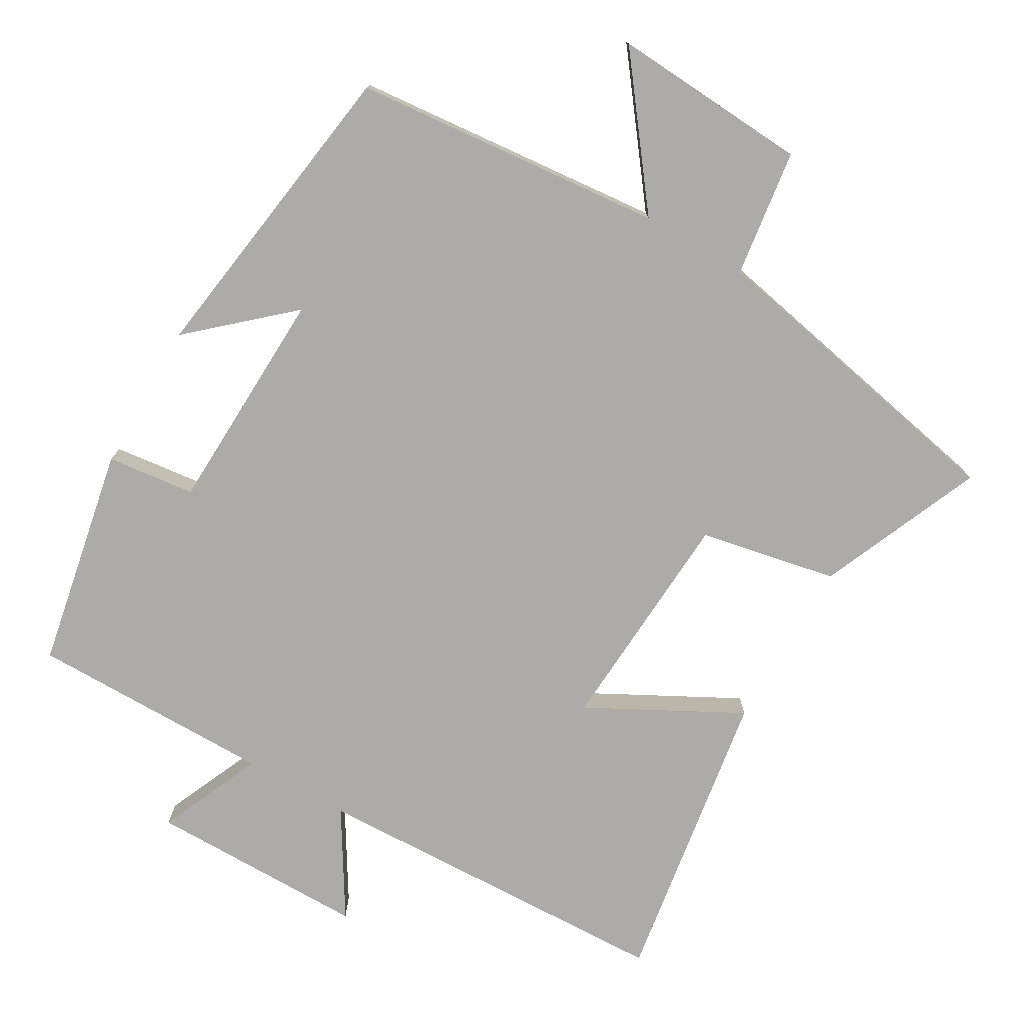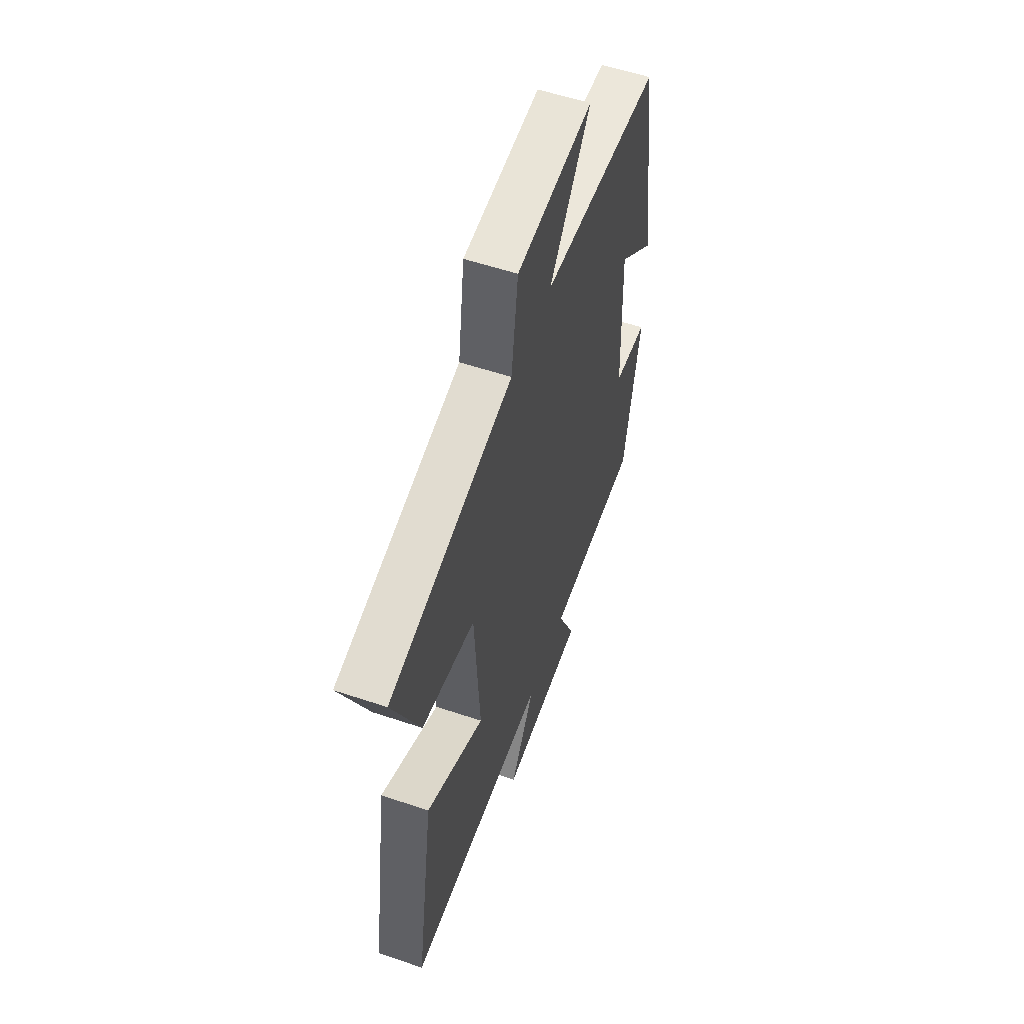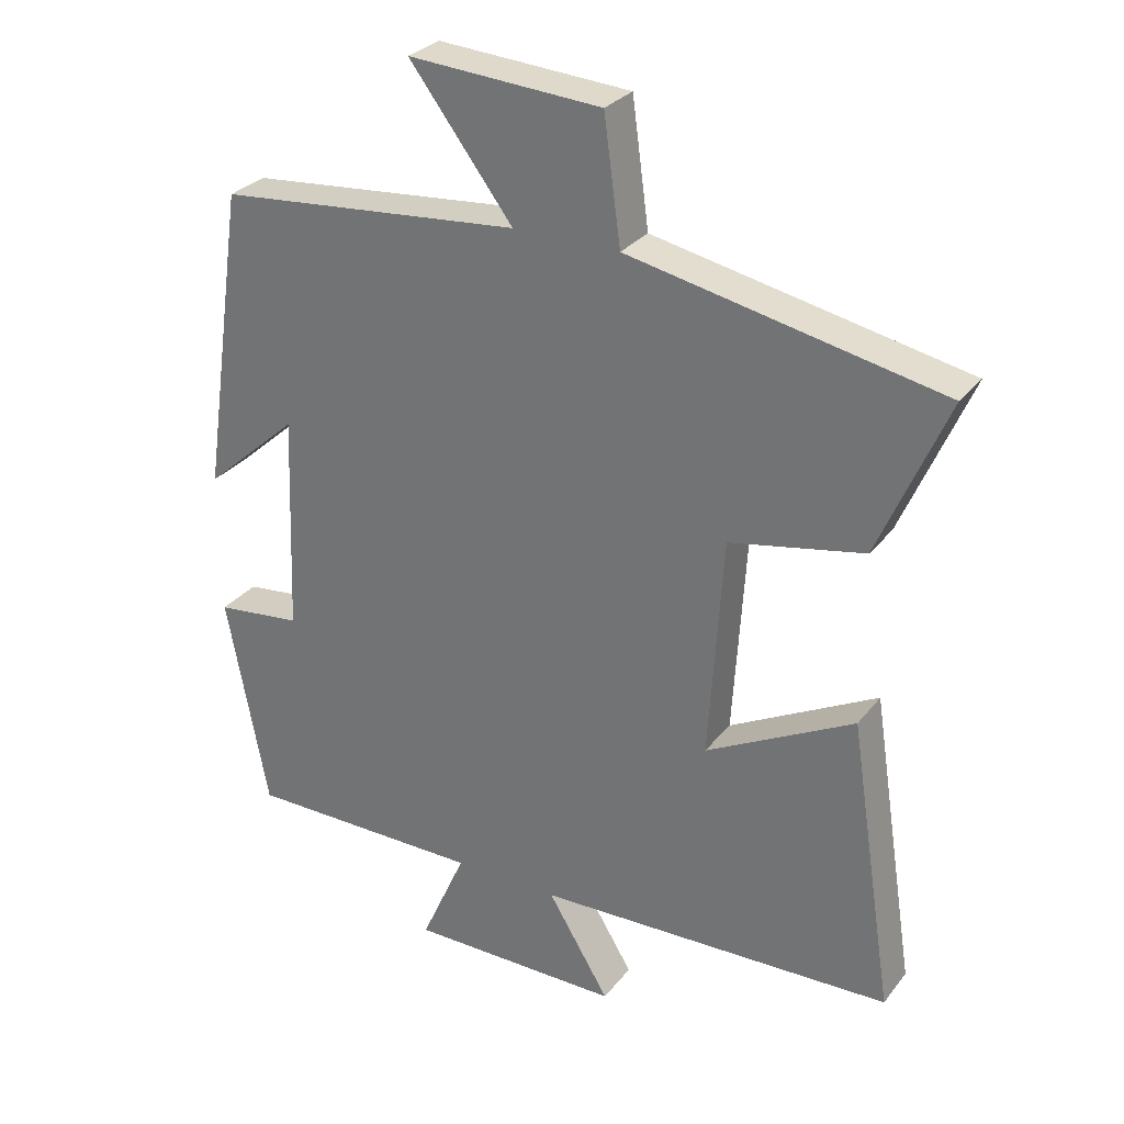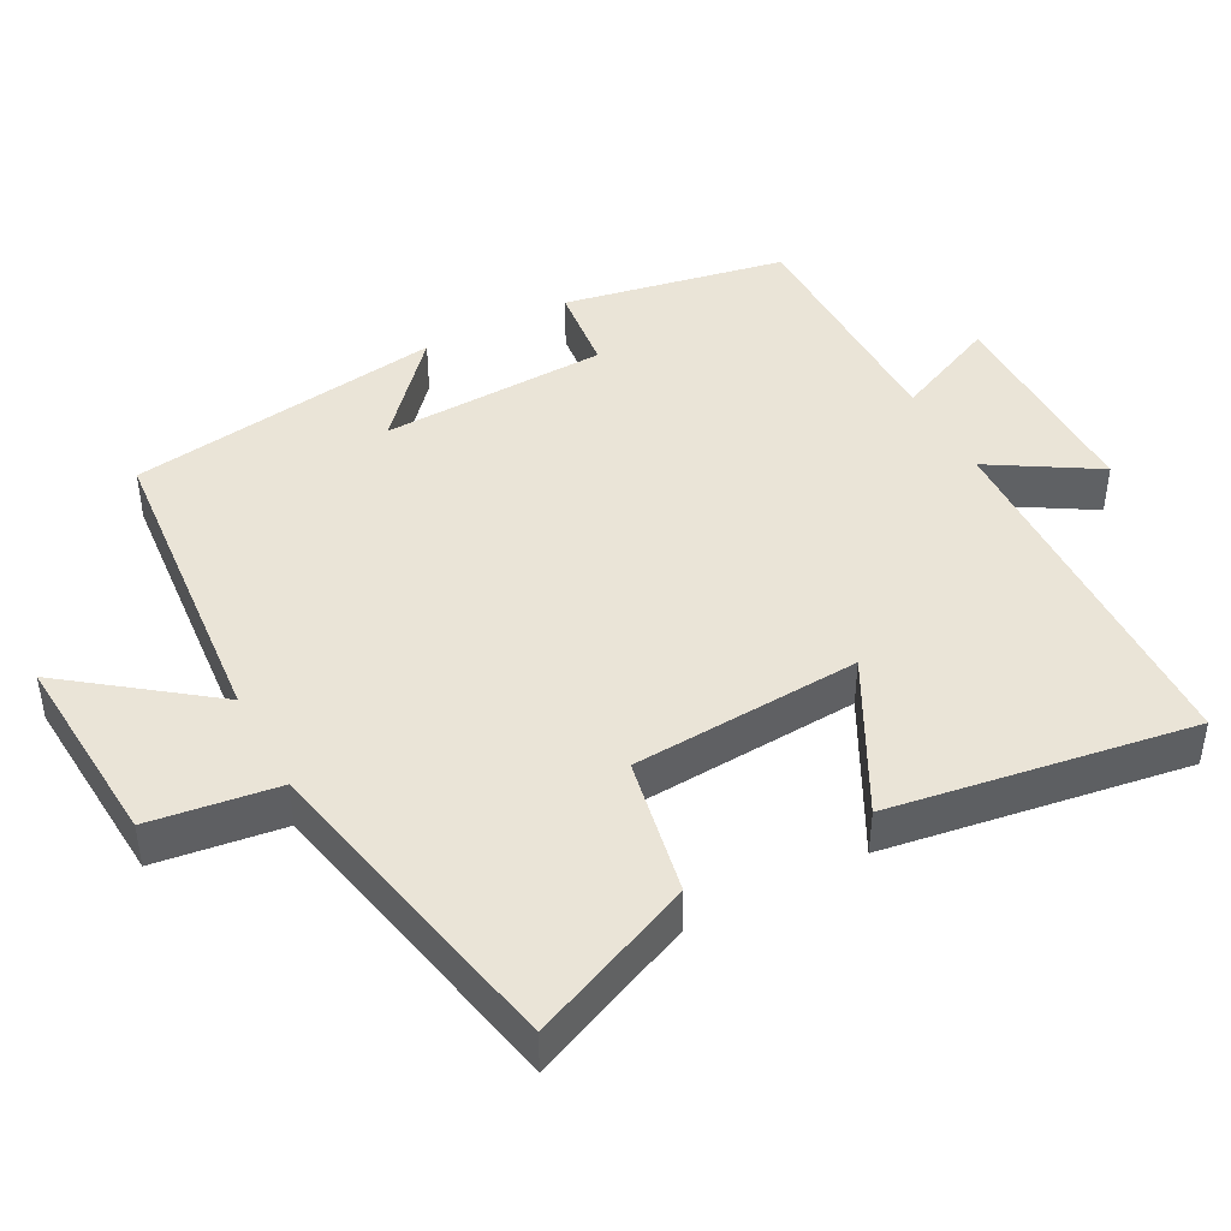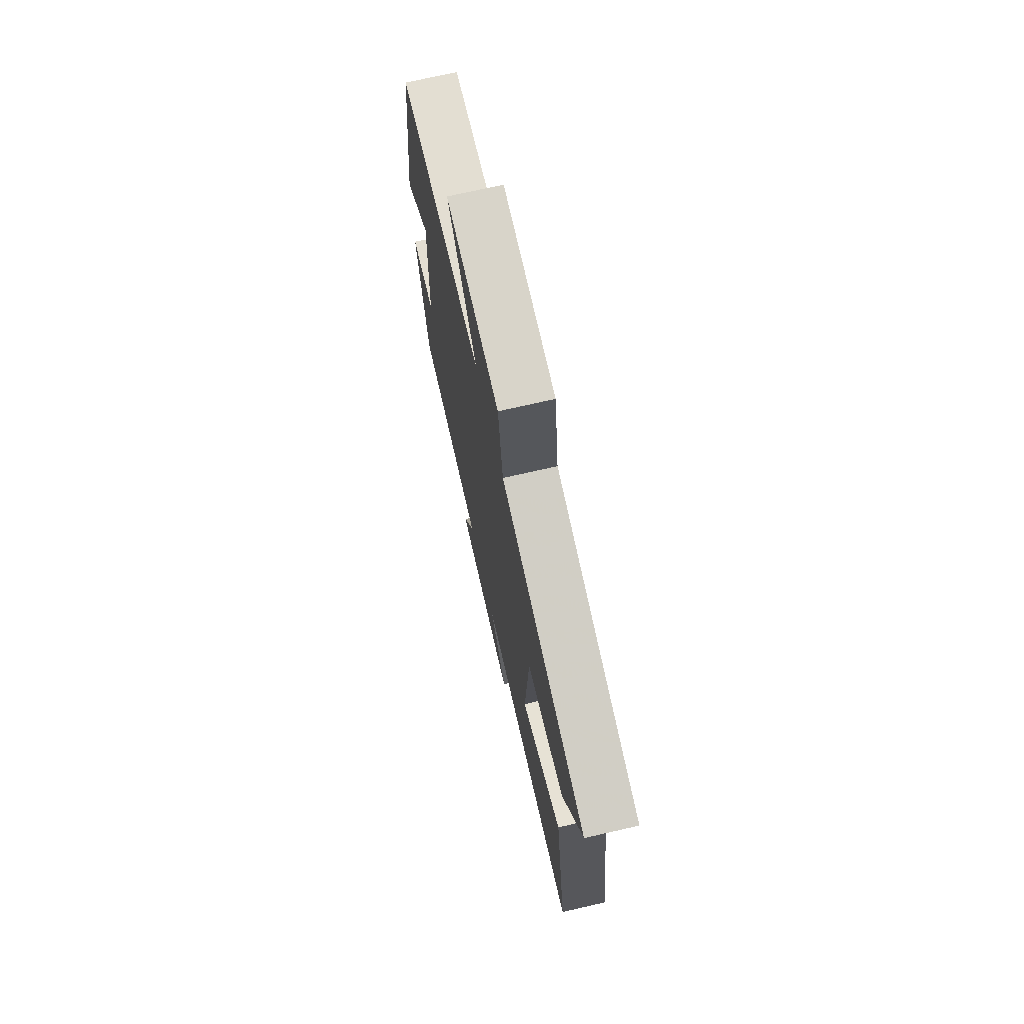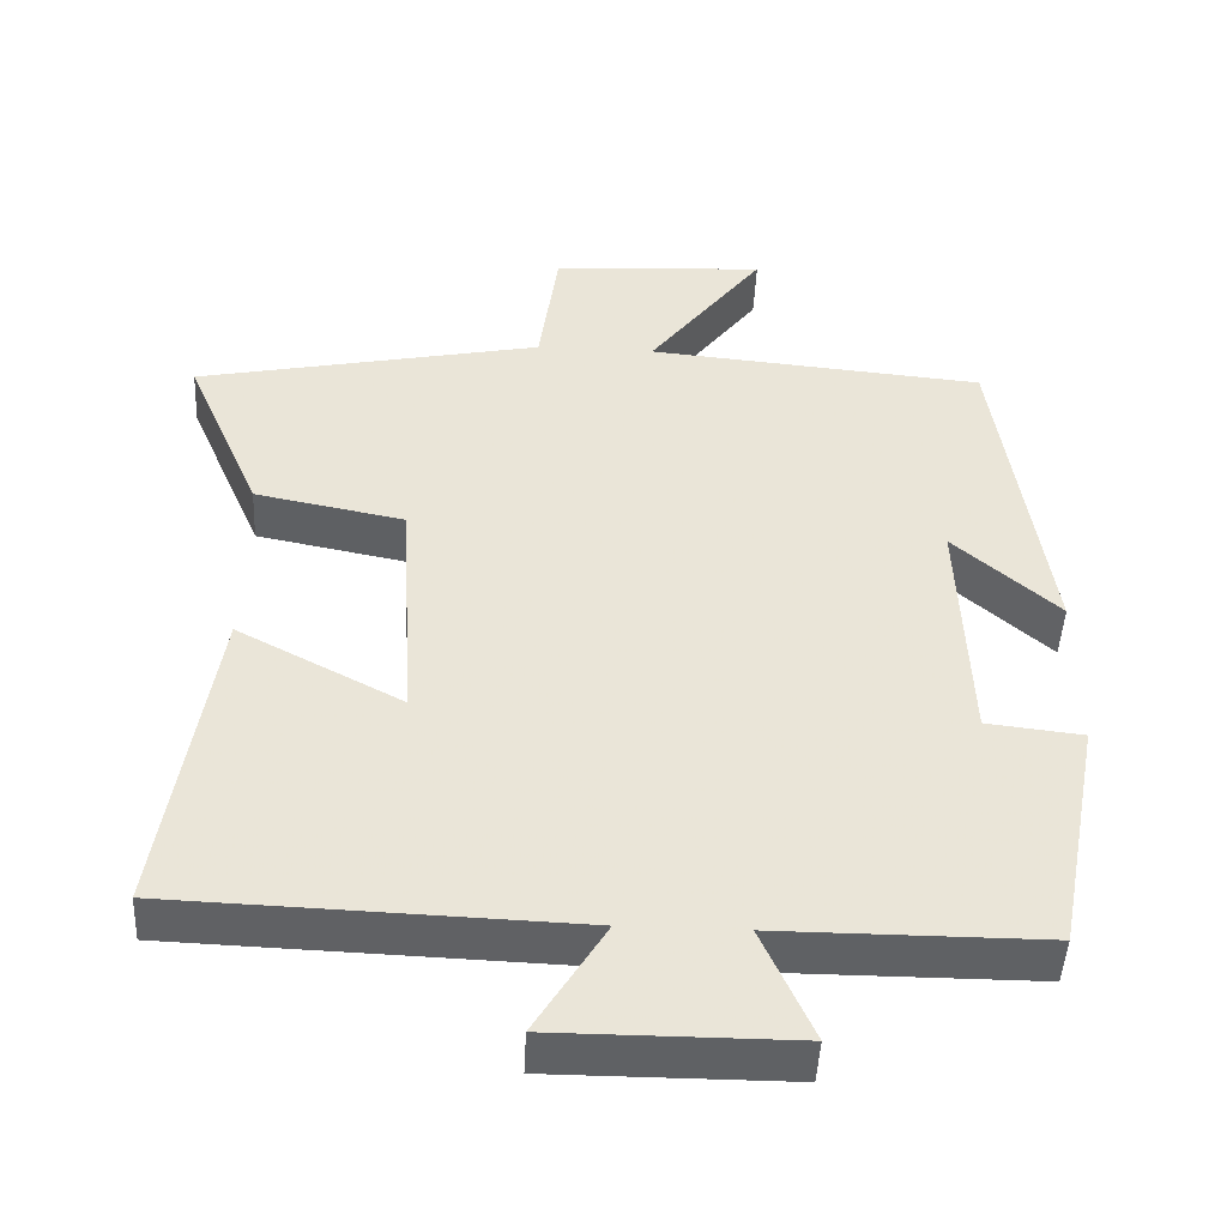
<metadata>
{"format":"obj","ext":"obj","renderer":"f3d","projection":"perspective","resolution":1024,"background":"white","views":[{"elev":-76.4,"azim":-29.9,"up":"+Y"},{"elev":56.8,"azim":109.3,"up":"+Z"},{"elev":29.3,"azim":30.4,"up":"+Z"},{"elev":43.8,"azim":61.9,"up":"+Y"},{"elev":72.3,"azim":77.1,"up":"+Z"},{"elev":-46.7,"azim":177.2,"up":"+Z"}]}
</metadata>
<code>
v -0.441 0.07 -0.5
v -0.5 0.07 -0.19
v -0.377 0.07 -0.176
v -0.365 0.07 0.14
v -0.5 0.07 0.02
v -0.436 0.07 0.46
v -0.001 0.07 0.5
v -0.149 0.07 0.695
v 0.127 0.07 0.677
v 0.151 0.07 0.5
v 0.598 0.07 0.409
v 0.5 0.07 0.181
v 0.308 0.07 0.143
v 0.288 0.07 -0.175
v 0.5 0.07 -0.063
v 0.565 0.07 -0.482
v 0.052 0.07 -0.5
v 0.141 0.07 -0.646
v -0.165 0.07 -0.646
v -0.1 0.07 -0.5
v -0.441 0 -0.5
v -0.5 0 -0.19
v -0.377 0 -0.176
v -0.365 0 0.14
v -0.5 0 0.02
v -0.436 0 0.46
v -0.001 0 0.5
v -0.149 0 0.695
v 0.127 0 0.677
v 0.151 0 0.5
v 0.598 0 0.409
v 0.5 0 0.181
v 0.308 0 0.143
v 0.288 0 -0.175
v 0.5 0 -0.063
v 0.565 0 -0.482
v 0.052 0 -0.5
v 0.141 0 -0.646
v -0.165 0 -0.646
v -0.1 0 -0.5
f 17 18 19 20
f 16 17 20
f 15 16 20
f 14 15 20
f 13 14 20 1
f 10 11 12 13
f 10 13 1
f 7 8 9 10
f 4 5 6 7
f 3 4 7 10
f 1 2 3
f 1 3 10
f 40 39 38 37
f 40 37 36
f 40 36 35
f 40 35 34
f 21 40 34 33
f 33 32 31 30
f 21 33 30
f 30 29 28 27
f 27 26 25 24
f 30 27 24 23
f 23 22 21
f 30 23 21
f 1 21 22 2
f 2 22 23 3
f 3 23 24 4
f 4 24 25 5
f 5 25 26 6
f 6 26 27 7
f 7 27 28 8
f 8 28 29 9
f 9 29 30 10
f 10 30 31 11
f 11 31 32 12
f 12 32 33 13
f 13 33 34 14
f 14 34 35 15
f 15 35 36 16
f 16 36 37 17
f 17 37 38 18
f 18 38 39 19
f 19 39 40 20
f 20 40 21 1

</code>
